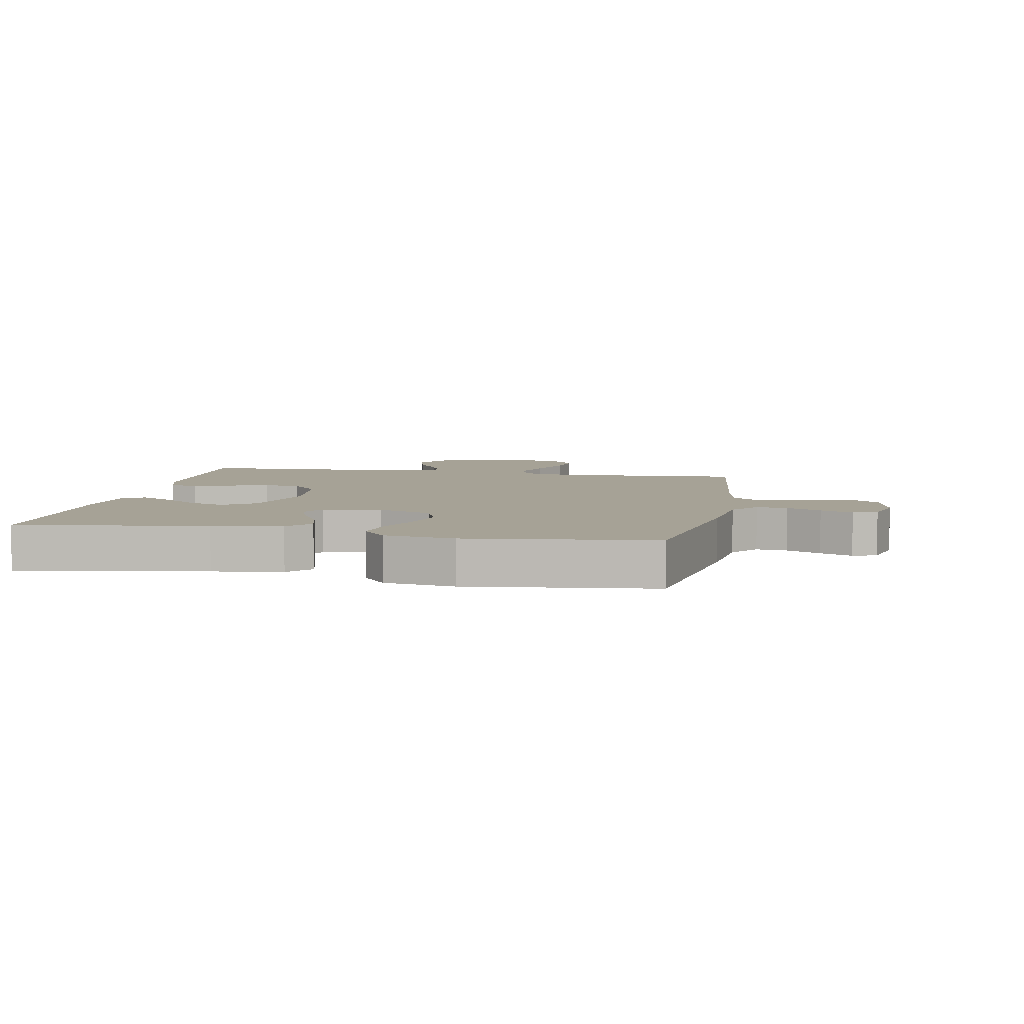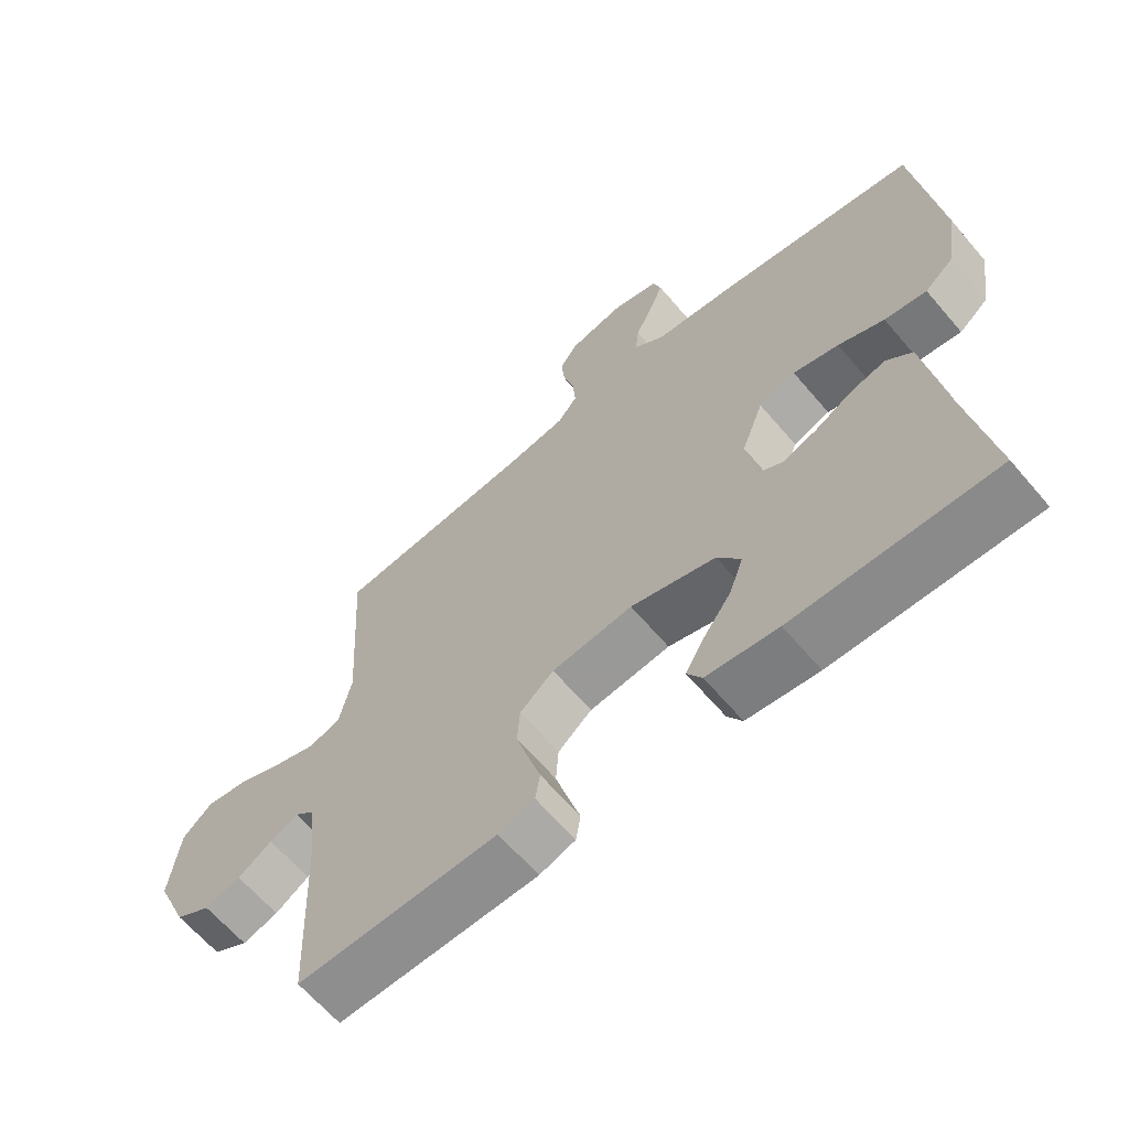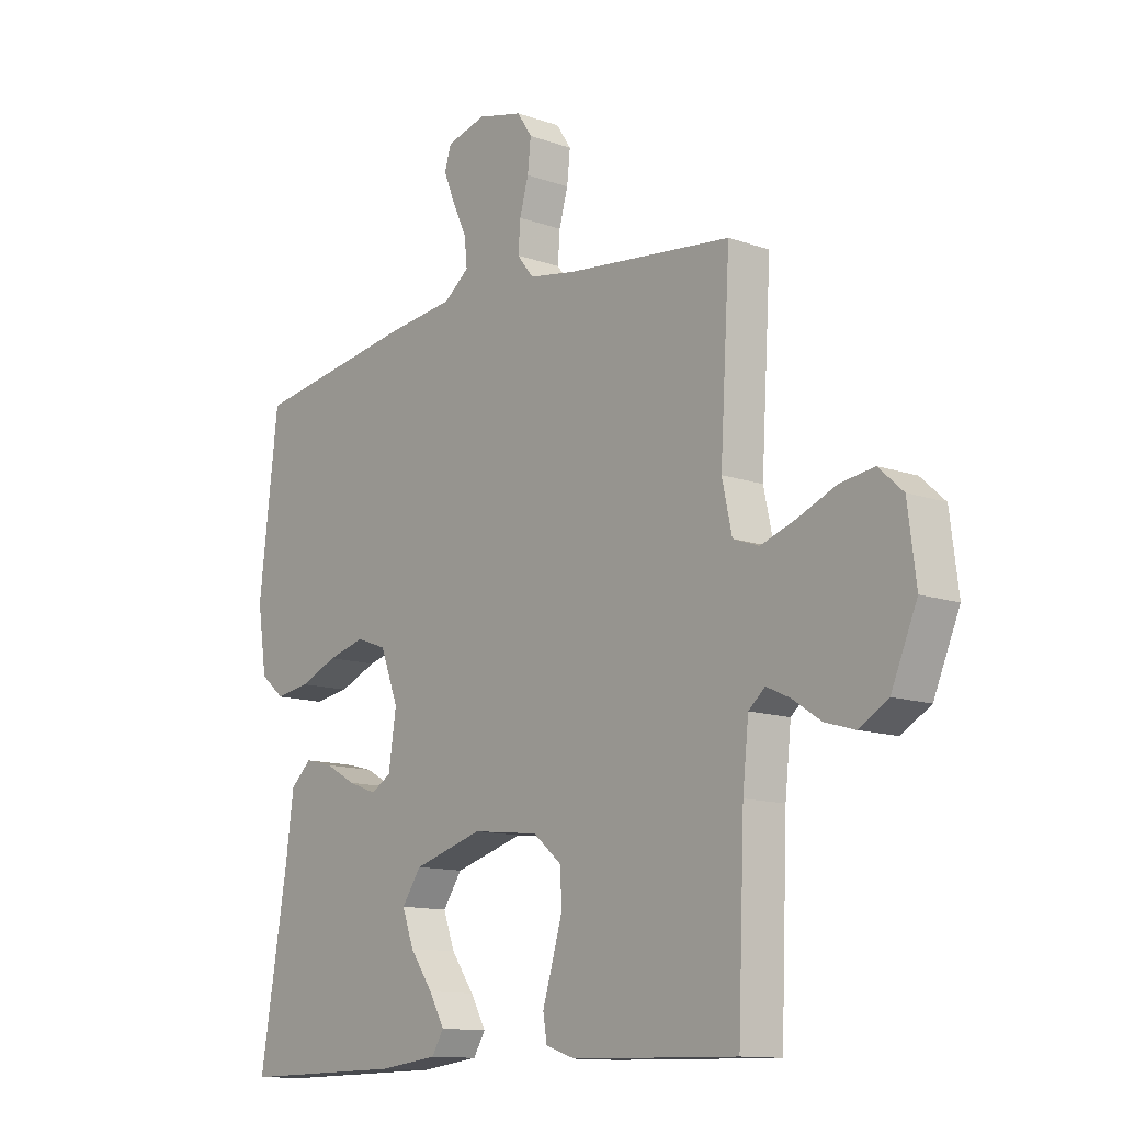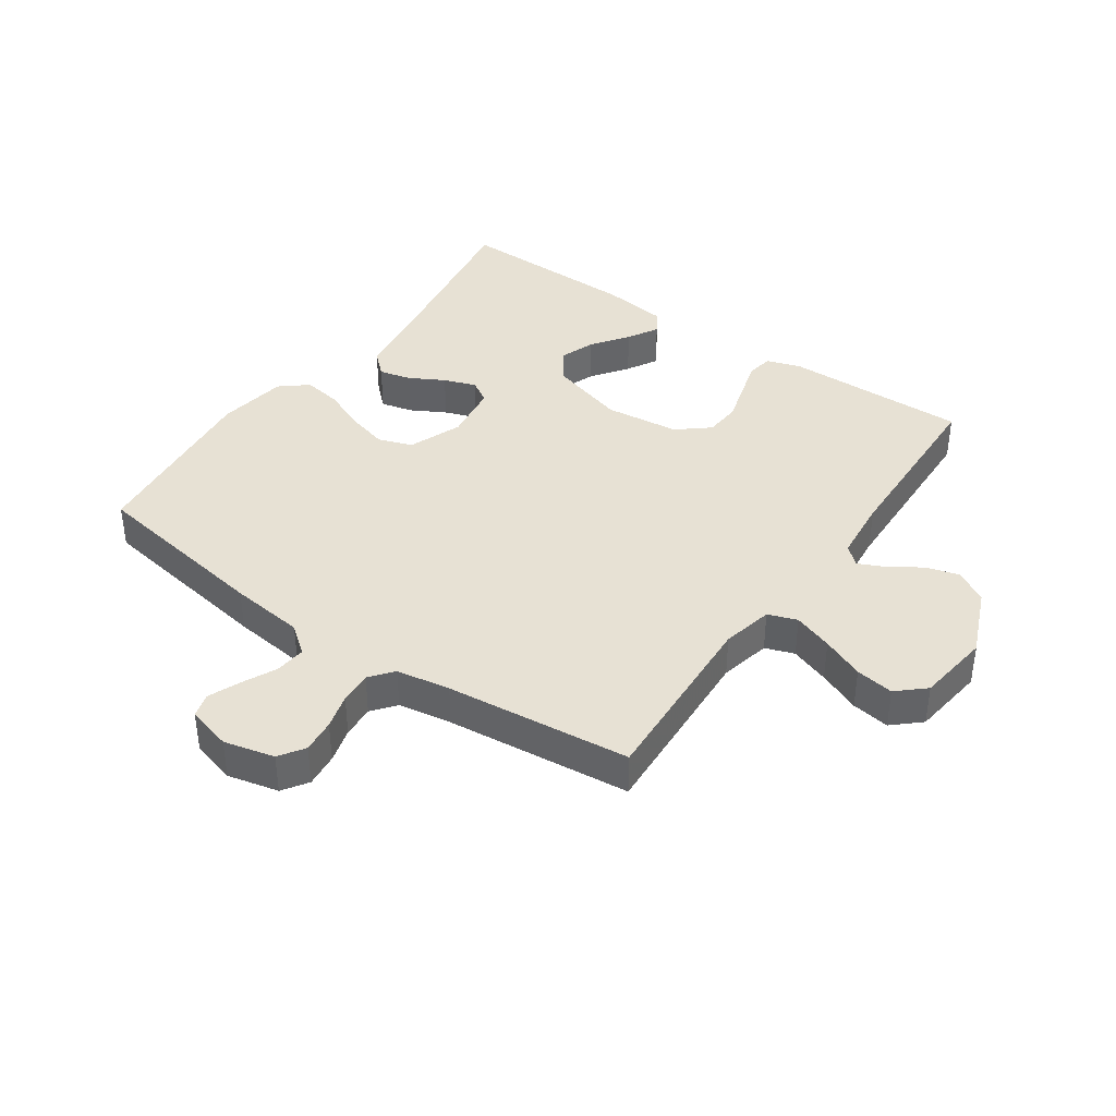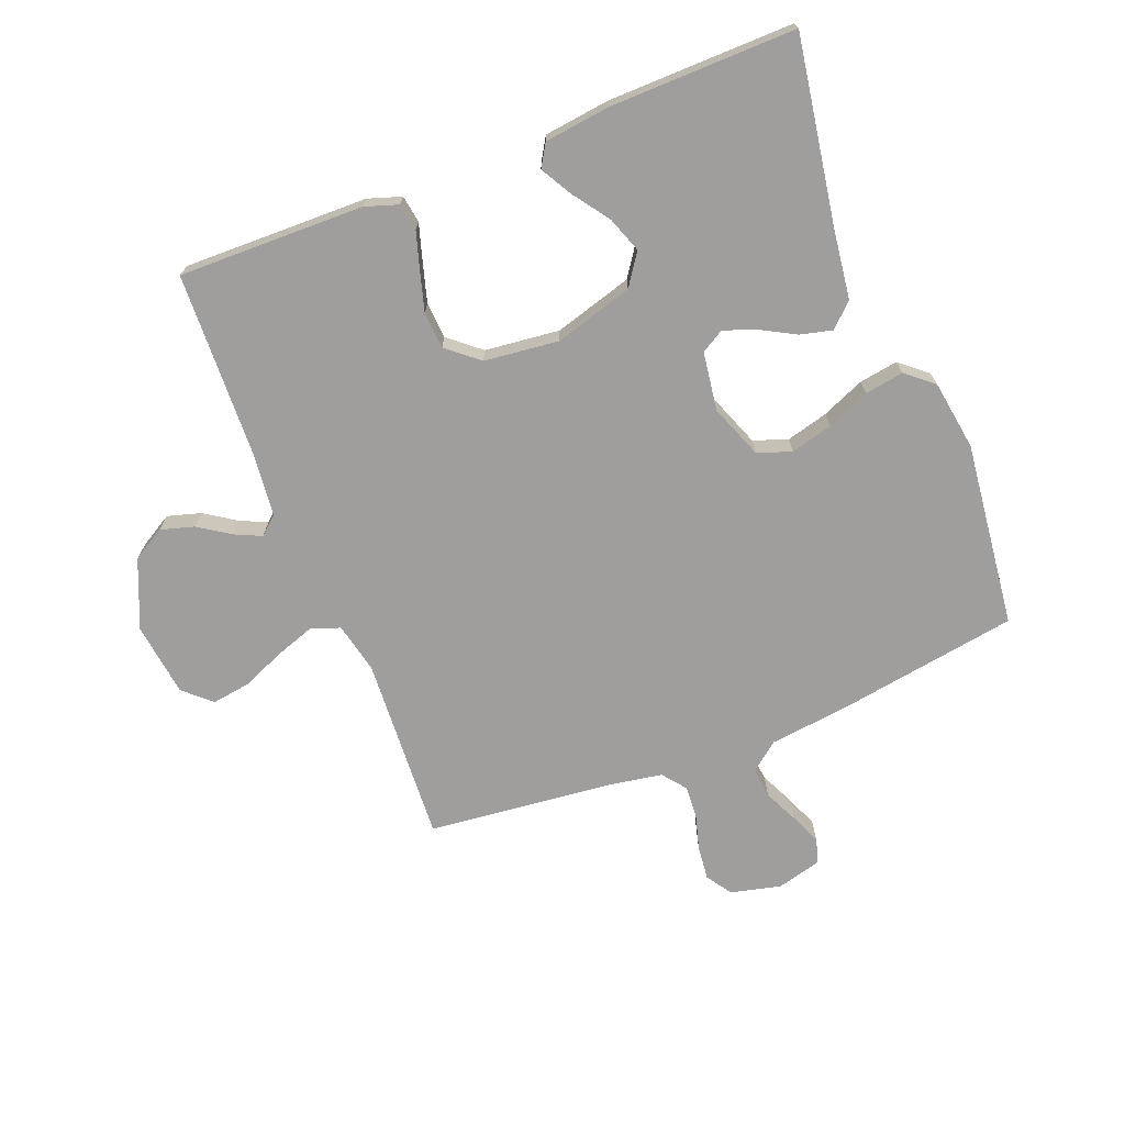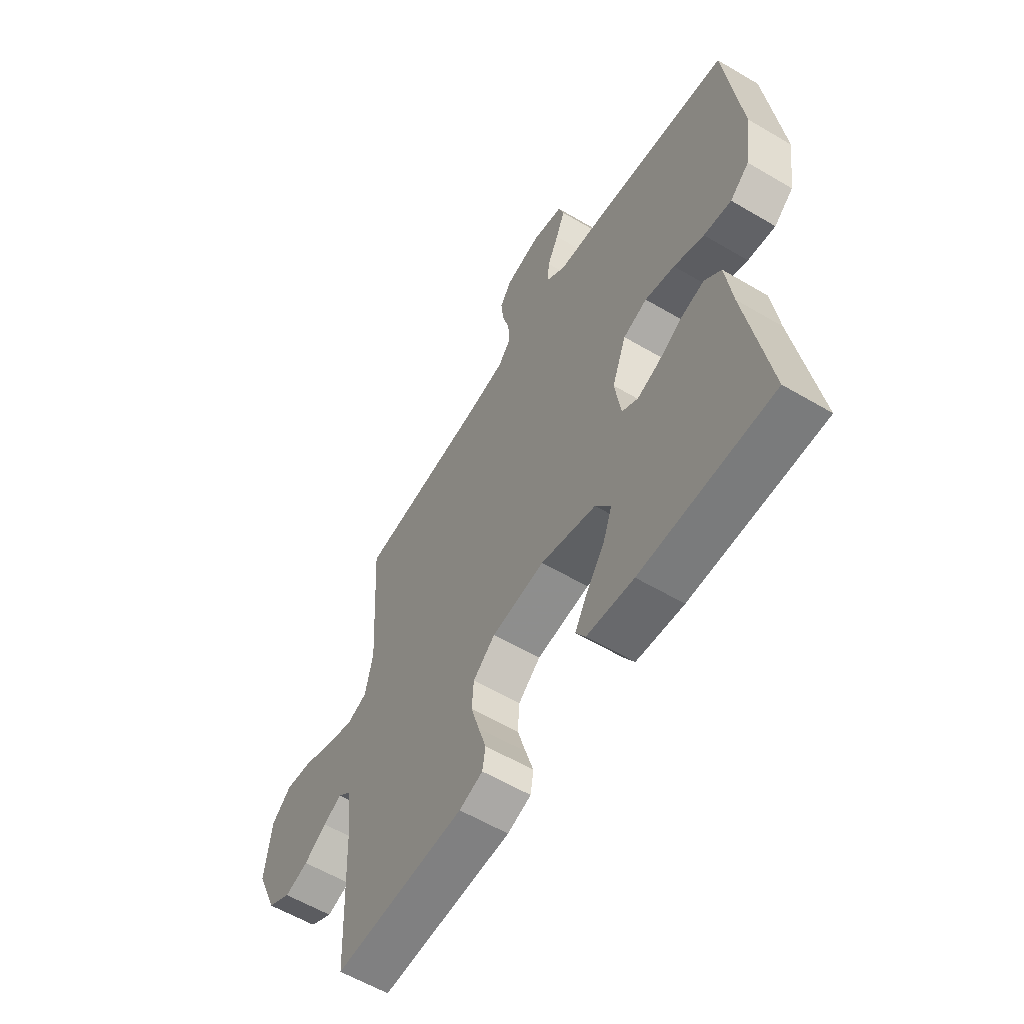
<metadata>
{"format":"obj","ext":"obj","renderer":"f3d","projection":"perspective","resolution":1024,"background":"white","views":[{"elev":6.3,"azim":-79.3,"up":"+Y"},{"elev":-64.2,"azim":-139.6,"up":"+Z"},{"elev":-12.4,"azim":50.4,"up":"+Z"},{"elev":39.6,"azim":35.1,"up":"+Y"},{"elev":-70.9,"azim":-158.4,"up":"+Y"},{"elev":-59.0,"azim":-121.3,"up":"+Z"}]}
</metadata>
<code>
v -0.5 0.07 -0.5
v -0.45 0.07 -0.2
v -0.435 0.07 -0.088
v -0.397 0.07 -0.053
v -0.345 0.07 -0.066
v -0.289 0.07 -0.097
v -0.237 0.07 -0.116
v -0.2 0.07 -0.094
v -0.186 0.07 0
v -0.219 0.07 0.087
v -0.274 0.07 0.107
v -0.342 0.07 0.089
v -0.411 0.07 0.06
v -0.474 0.07 0.05
v -0.518 0.07 0.087
v -0.535 0.07 0.2
v -0.5 0.07 0.5
v -0.2 0.07 0.547
v -0.078 0.07 0.561
v -0.032 0.07 0.597
v -0.037 0.07 0.647
v -0.063 0.07 0.702
v -0.084 0.07 0.754
v -0.072 0.07 0.793
v 0 0.07 0.812
v 0.082 0.07 0.792
v 0.109 0.07 0.751
v 0.103 0.07 0.696
v 0.087 0.07 0.639
v 0.083 0.07 0.586
v 0.113 0.07 0.548
v 0.2 0.07 0.533
v 0.5 0.07 0.5
v 0.482 0.07 0.2
v 0.5 0.07 0.117
v 0.547 0.07 0.1
v 0.611 0.07 0.122
v 0.68 0.07 0.151
v 0.742 0.07 0.16
v 0.786 0.07 0.12
v 0.801 0.07 0
v 0.754 0.07 -0.11
v 0.701 0.07 -0.141
v 0.647 0.07 -0.125
v 0.596 0.07 -0.091
v 0.553 0.07 -0.071
v 0.523 0.07 -0.097
v 0.512 0.07 -0.2
v 0.5 0.07 -0.5
v 0.2 0.07 -0.494
v 0.146 0.07 -0.476
v 0.139 0.07 -0.432
v 0.157 0.07 -0.373
v 0.176 0.07 -0.308
v 0.172 0.07 -0.249
v 0.121 0.07 -0.206
v 0 0.07 -0.192
v -0.127 0.07 -0.229
v -0.162 0.07 -0.28
v -0.141 0.07 -0.338
v -0.099 0.07 -0.397
v -0.071 0.07 -0.447
v -0.093 0.07 -0.483
v -0.2 0.07 -0.496
v -0.5 0 -0.5
v -0.45 0 -0.2
v -0.435 0 -0.088
v -0.397 0 -0.053
v -0.345 0 -0.066
v -0.289 0 -0.097
v -0.237 0 -0.116
v -0.2 0 -0.094
v -0.186 0 0
v -0.219 0 0.087
v -0.274 0 0.107
v -0.342 0 0.089
v -0.411 0 0.06
v -0.474 0 0.05
v -0.518 0 0.087
v -0.535 0 0.2
v -0.5 0 0.5
v -0.2 0 0.547
v -0.078 0 0.561
v -0.032 0 0.597
v -0.037 0 0.647
v -0.063 0 0.702
v -0.084 0 0.754
v -0.072 0 0.793
v 0 0 0.812
v 0.082 0 0.792
v 0.109 0 0.751
v 0.103 0 0.696
v 0.087 0 0.639
v 0.083 0 0.586
v 0.113 0 0.548
v 0.2 0 0.533
v 0.5 0 0.5
v 0.482 0 0.2
v 0.5 0 0.117
v 0.547 0 0.1
v 0.611 0 0.122
v 0.68 0 0.151
v 0.742 0 0.16
v 0.786 0 0.12
v 0.801 0 0
v 0.754 0 -0.11
v 0.701 0 -0.141
v 0.647 0 -0.125
v 0.596 0 -0.091
v 0.553 0 -0.071
v 0.523 0 -0.097
v 0.512 0 -0.2
v 0.5 0 -0.5
v 0.2 0 -0.494
v 0.146 0 -0.476
v 0.139 0 -0.432
v 0.157 0 -0.373
v 0.176 0 -0.308
v 0.172 0 -0.249
v 0.121 0 -0.206
v 0 0 -0.192
v -0.127 0 -0.229
v -0.162 0 -0.28
v -0.141 0 -0.338
v -0.099 0 -0.397
v -0.071 0 -0.447
v -0.093 0 -0.483
v -0.2 0 -0.496
f 64 1 2
f 63 64 2
f 62 63 2
f 61 62 2
f 60 61 2
f 4 5 6
f 3 4 6
f 2 3 6
f 60 2 6
f 59 60 6
f 58 59 6 7
f 57 58 7 8
f 56 57 8 9
f 51 52 53
f 50 51 53
f 49 50 53
f 48 49 53
f 47 48 53 54
f 46 47 54 55
f 43 44 45
f 42 43 45
f 41 42 45
f 40 41 45
f 39 40 45
f 38 39 45
f 37 38 45
f 36 37 45 46
f 46 55 56
f 36 46 56
f 35 36 56
f 32 33 34
f 56 9 10
f 35 56 10
f 34 35 10
f 32 34 10
f 31 32 10
f 27 28 29
f 26 27 29
f 25 26 29
f 24 25 29
f 23 24 29
f 22 23 29
f 21 22 29
f 20 21 29 30
f 17 18 19
f 16 17 19
f 15 16 19
f 14 15 19
f 13 14 19
f 12 13 19
f 20 30 31
f 19 20 31
f 12 19 31
f 11 12 31
f 10 11 31
f 66 65 128
f 66 128 127
f 66 127 126
f 66 126 125
f 66 125 124
f 70 69 68
f 70 68 67
f 70 67 66
f 70 66 124
f 70 124 123
f 71 70 123 122
f 72 71 122 121
f 73 72 121 120
f 117 116 115
f 117 115 114
f 117 114 113
f 117 113 112
f 118 117 112 111
f 119 118 111 110
f 109 108 107
f 109 107 106
f 109 106 105
f 109 105 104
f 109 104 103
f 109 103 102
f 109 102 101
f 110 109 101 100
f 120 119 110
f 120 110 100
f 120 100 99
f 98 97 96
f 74 73 120
f 74 120 99
f 74 99 98
f 74 98 96
f 74 96 95
f 93 92 91
f 93 91 90
f 93 90 89
f 93 89 88
f 93 88 87
f 93 87 86
f 93 86 85
f 94 93 85 84
f 83 82 81
f 83 81 80
f 83 80 79
f 83 79 78
f 83 78 77
f 83 77 76
f 95 94 84
f 95 84 83
f 95 83 76
f 95 76 75
f 95 75 74
f 1 65 66 2
f 2 66 67 3
f 3 67 68 4
f 4 68 69 5
f 5 69 70 6
f 6 70 71 7
f 7 71 72 8
f 8 72 73 9
f 9 73 74 10
f 10 74 75 11
f 11 75 76 12
f 12 76 77 13
f 13 77 78 14
f 14 78 79 15
f 15 79 80 16
f 16 80 81 17
f 17 81 82 18
f 18 82 83 19
f 19 83 84 20
f 20 84 85 21
f 21 85 86 22
f 22 86 87 23
f 23 87 88 24
f 24 88 89 25
f 25 89 90 26
f 26 90 91 27
f 27 91 92 28
f 28 92 93 29
f 29 93 94 30
f 30 94 95 31
f 31 95 96 32
f 32 96 97 33
f 33 97 98 34
f 34 98 99 35
f 35 99 100 36
f 36 100 101 37
f 37 101 102 38
f 38 102 103 39
f 39 103 104 40
f 40 104 105 41
f 41 105 106 42
f 42 106 107 43
f 43 107 108 44
f 44 108 109 45
f 45 109 110 46
f 46 110 111 47
f 47 111 112 48
f 48 112 113 49
f 49 113 114 50
f 50 114 115 51
f 51 115 116 52
f 52 116 117 53
f 53 117 118 54
f 54 118 119 55
f 55 119 120 56
f 56 120 121 57
f 57 121 122 58
f 58 122 123 59
f 59 123 124 60
f 60 124 125 61
f 61 125 126 62
f 62 126 127 63
f 63 127 128 64
f 64 128 65 1

</code>
